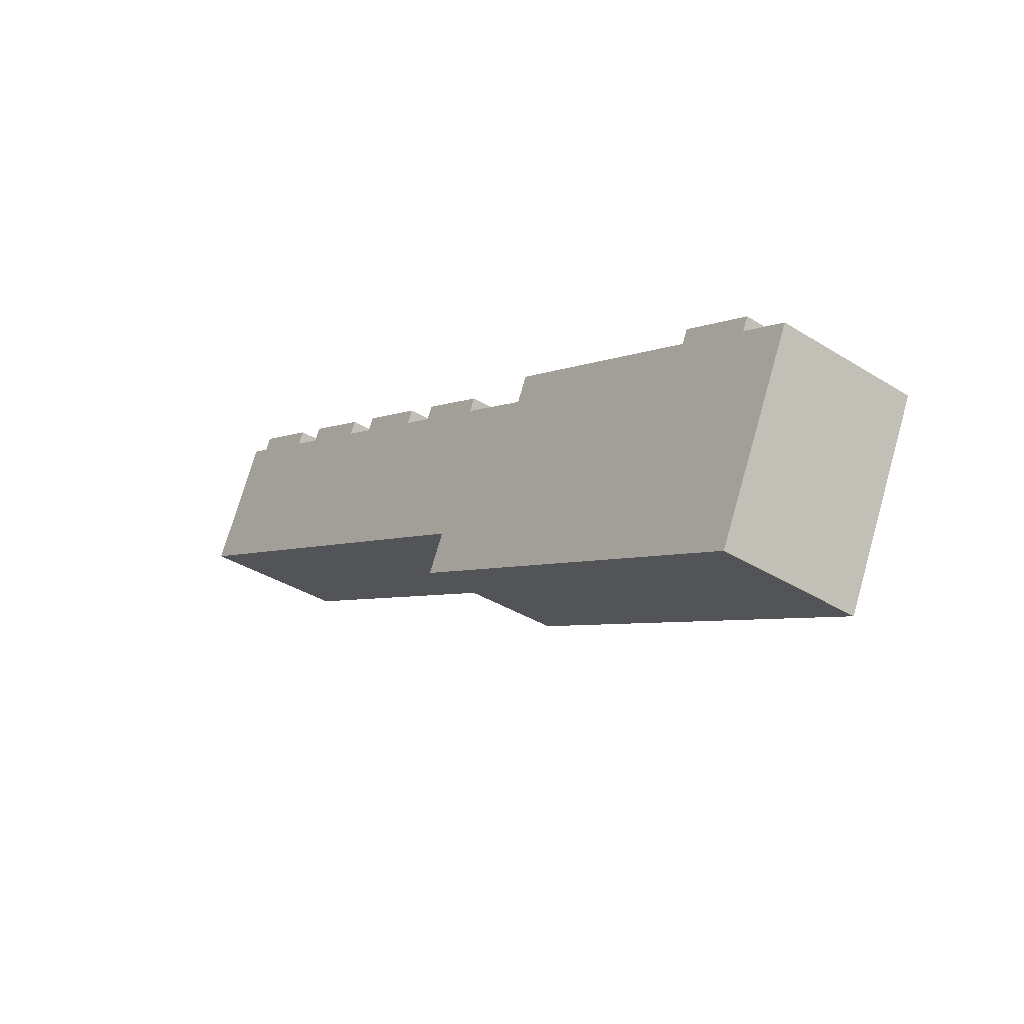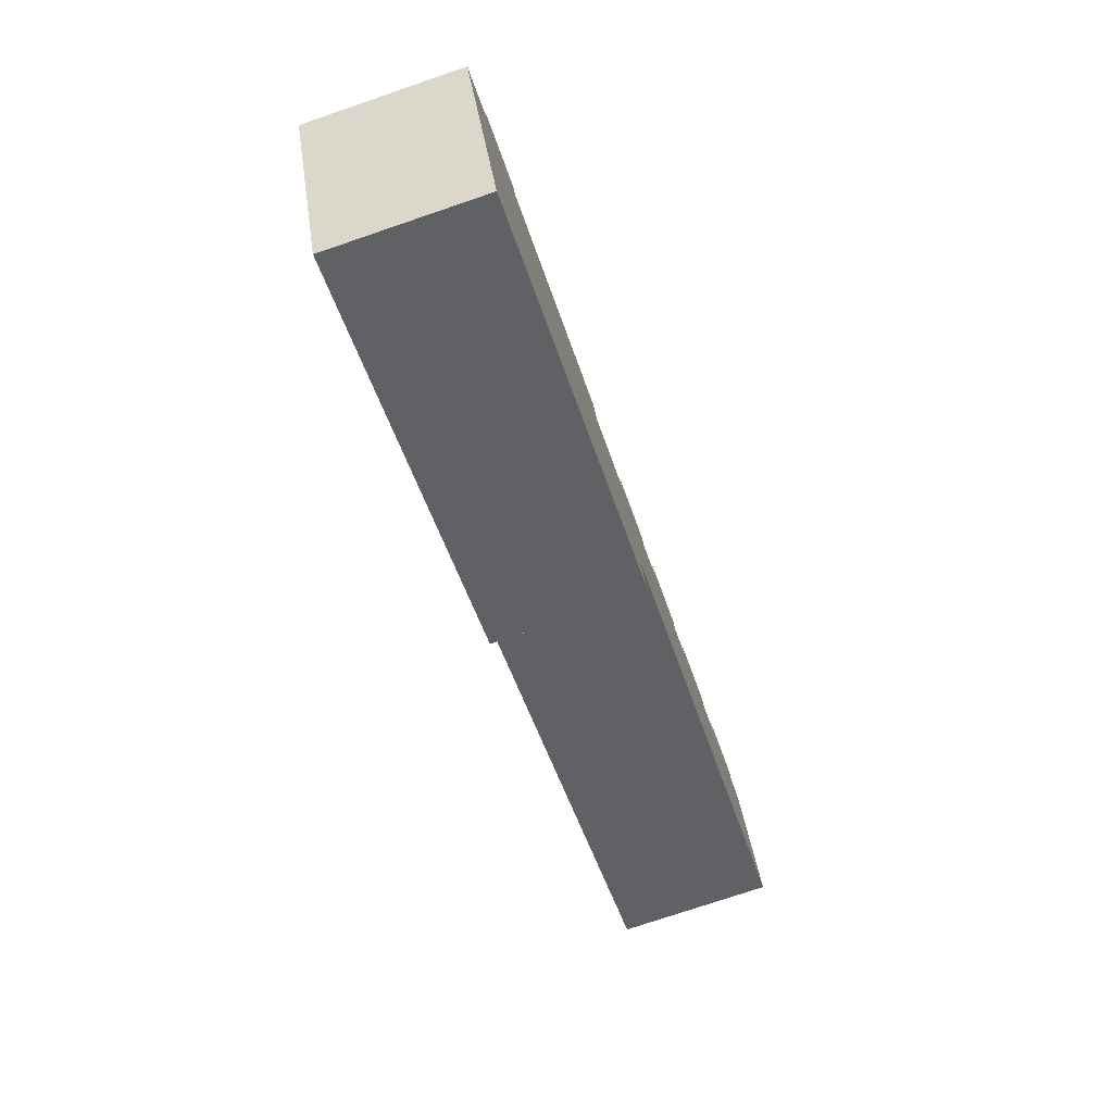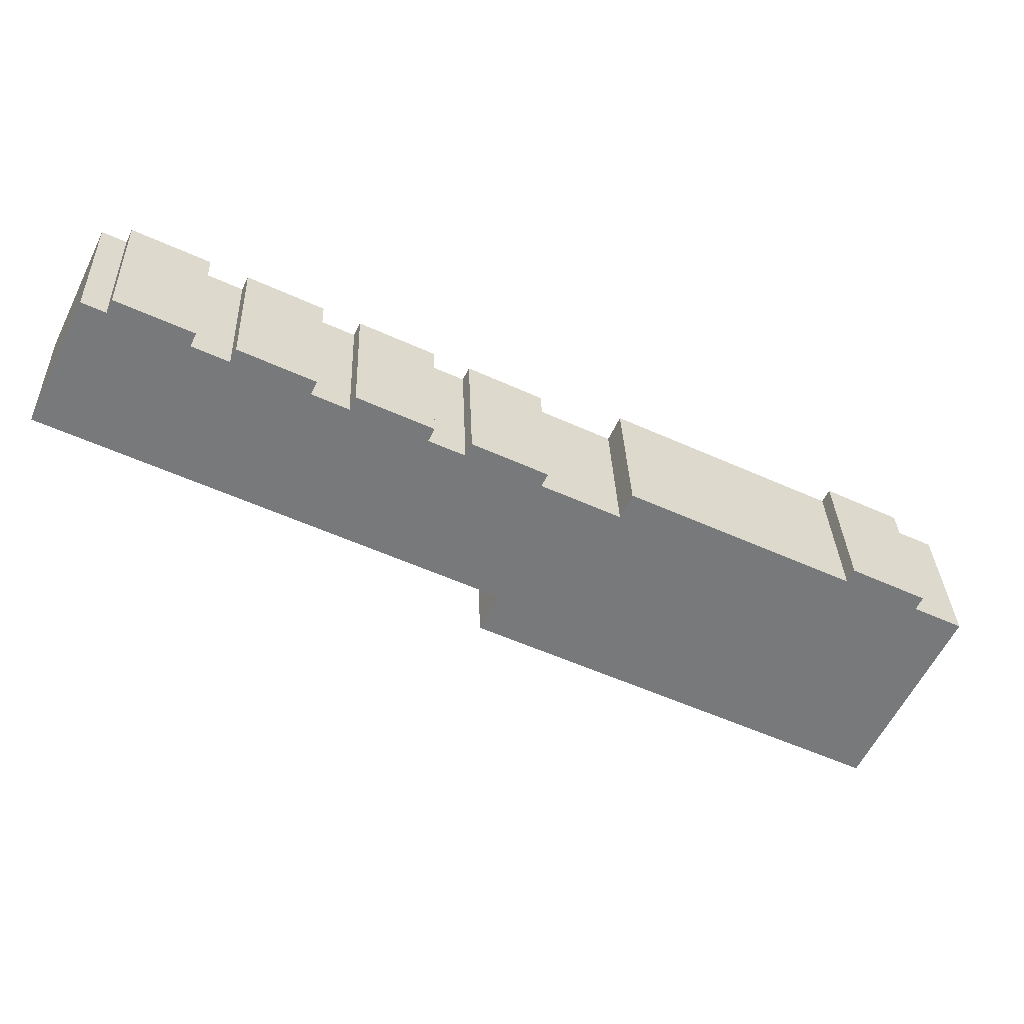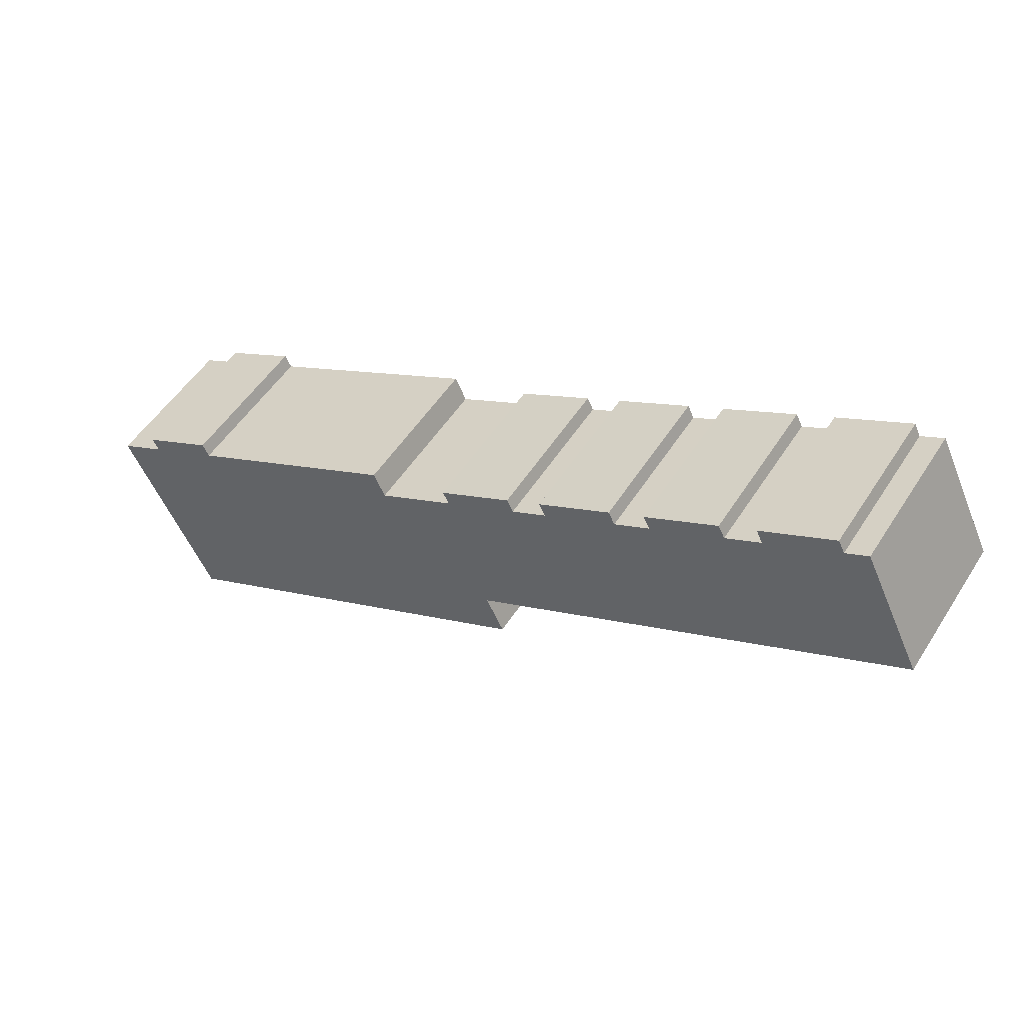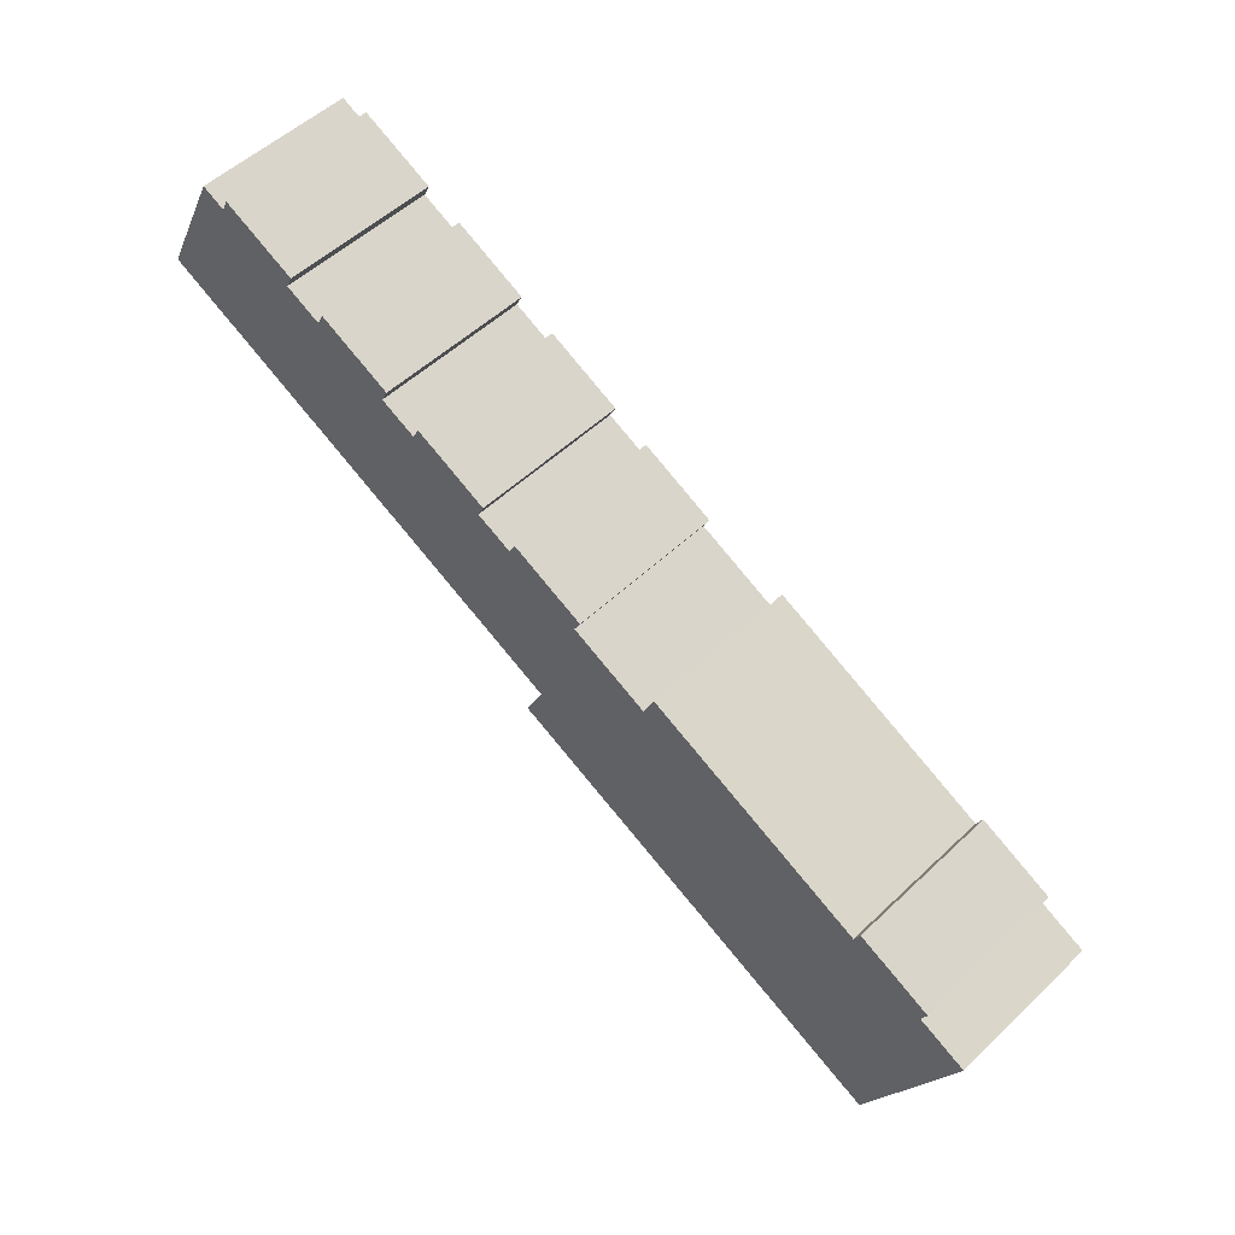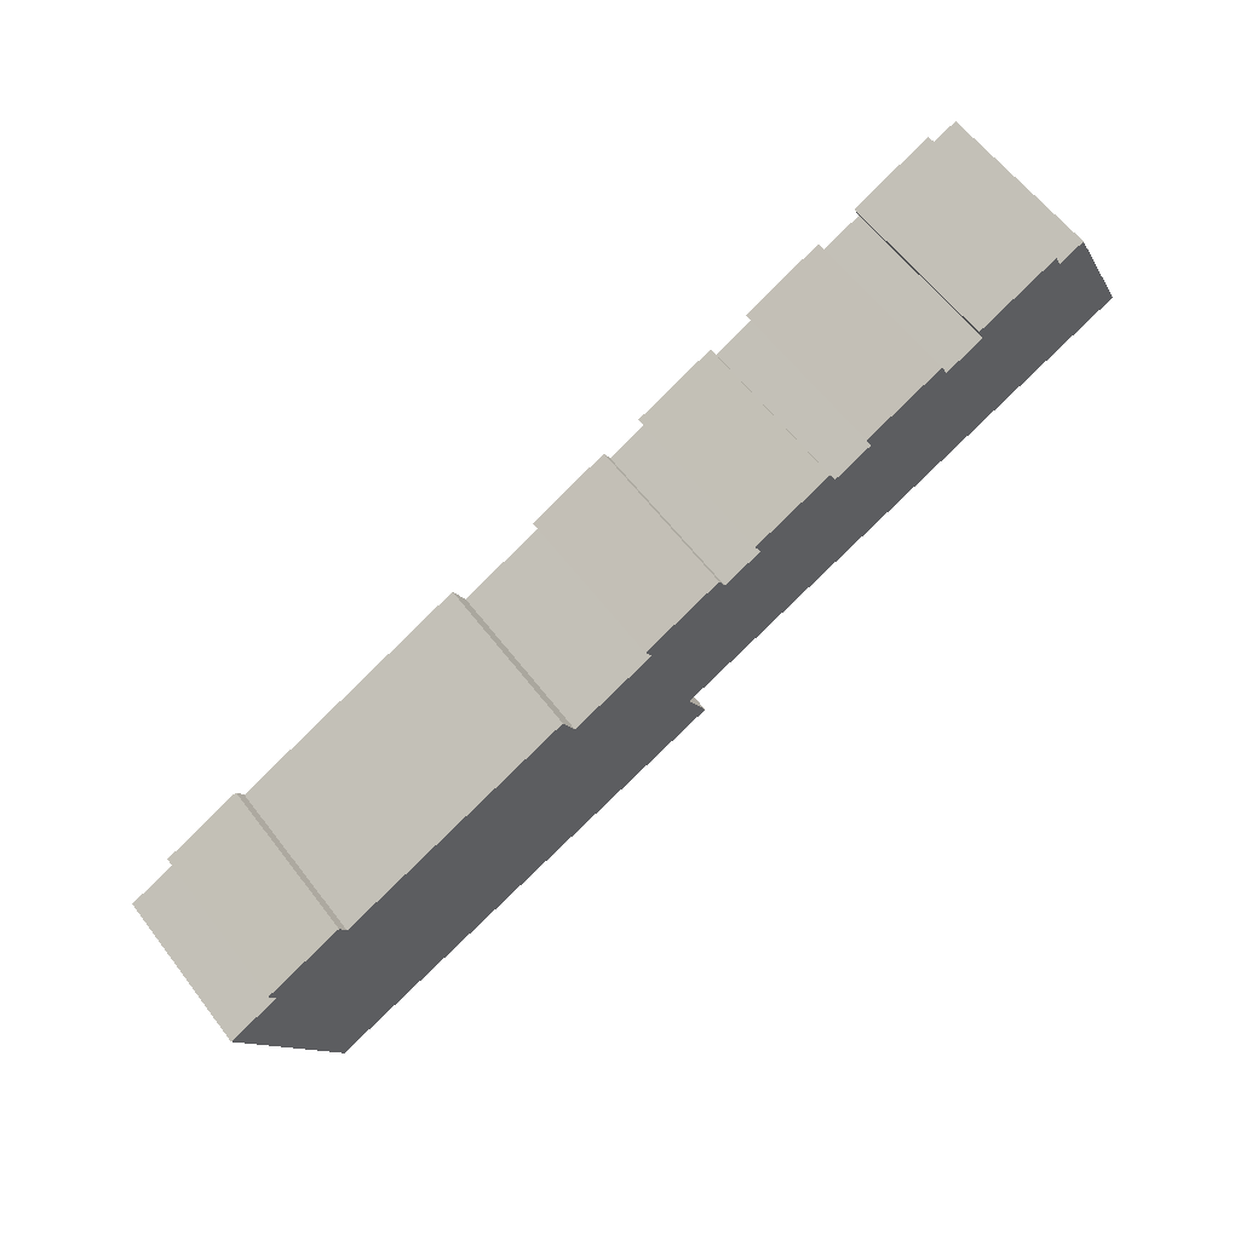
<metadata>
{"format":"obj","ext":"obj","renderer":"f3d","projection":"perspective","resolution":1024,"background":"white","views":[{"elev":-36.6,"azim":51.0,"up":"+Z"},{"elev":-74.7,"azim":108.8,"up":"+Z"},{"elev":32.5,"azim":-2.1,"up":"+Z"},{"elev":51.6,"azim":-148.4,"up":"+Z"},{"elev":52.2,"azim":44.4,"up":"+Z"},{"elev":61.0,"azim":142.7,"up":"+Z"}]}
</metadata>
<code>
v  58.88 10.63 -28.88
v  60.6 10.63 -16.85
v  63.94 10.63 -18.47
v  60.65 10.63 -16.75
v  55.9 10.63 -13.44
v  61.04 10.63 -15.96
v  57.73 10.63 -31.24
v  57.64 10.63 -31.41
v  55.45 10.63 -14.35
v  32 10.63 -18.91
v  55.51 10.63 -14.24
v  39.22 10.63 -8.577
v  40.03 10.63 -6.844
v  34.87 10.63 -6.454
v  33.77 10.63 -5.919
v  29.54 10.63 -17.62
v  30.79 10.63 -15.05
v  29.5 10.63 -17.7
v  30.75 10.63 -15.14
v  29.08 10.63 -2.512
v  34.23 10.63 -5.047
v  30.71 10.63 -15.01
v  28.64 10.63 -3.411
v  0.164 10.63 -0.08
v  26.16 10.63 -2.199
v  21 10.63 0.32
v  21.45 10.63 1.232
v  18.52 10.63 1.536
v  13.39 10.63 4.04
v  13.84 10.63 4.956
v  10.91 10.63 5.251
v  5.762 10.63 7.768
v  6.201 10.63 8.669
v  4.173 10.63 8.544
v  0.993 10.63 2.034
v  0 10.63 6.511e-16
v  11.35 10.63 6.157
v  18.96 10.63 2.433
v  26.6 10.63 -1.297
v  29.5 1.084e-15 -17.7
v  29.54 1.079e-15 -17.62
v  30.79 9.214e-16 -15.05
v  30.75 9.269e-16 -15.14
v  0 0 0
v  4.173 -5.232e-16 8.544
v  0.993 -1.245e-16 2.034
v  5.762 -4.757e-16 7.768
v  6.201 -5.308e-16 8.669
v  13.39 -2.474e-16 4.04
v  13.84 -3.035e-16 4.956
v  21 -1.959e-17 0.32
v  21.45 -7.544e-17 1.232
v  28.64 2.089e-16 -3.411
v  29.08 1.538e-16 -2.512
v  39.22 5.252e-16 -8.577
v  40.03 4.191e-16 -6.844
v  55.45 8.784e-16 -14.35
v  55.9 8.229e-16 -13.44
v  55.51 8.719e-16 -14.24
v  30.71 9.188e-16 -15.01
v  0.164 4.899e-18 -0.08
v  32 1.158e-15 -18.91
v  57.64 1.924e-15 -31.41
v  11.35 -3.77e-16 6.157
v  10.91 -3.215e-16 5.251
v  18.96 -1.49e-16 2.433
v  18.52 -9.405e-17 1.536
v  26.6 7.942e-17 -1.297
v  26.16 1.347e-16 -2.199
v  34.23 3.09e-16 -5.047
v  33.77 3.624e-16 -5.919
v  34.87 3.952e-16 -6.454
v  61.04 9.772e-16 -15.96
v  60.6 1.032e-15 -16.85
v  63.94 1.131e-15 -18.47
v  60.65 1.026e-15 -16.75
v  58.88 1.768e-15 -28.88
v  57.73 1.913e-15 -31.24
g defaultobject
f 1 2 3
f 4 5 6
f 5 4 2
f 5 2 1
f 5 1 7
f 5 7 8
f 5 8 9
f 9 8 10
f 5 9 11
f 9 10 12
f 9 12 13
f 12 10 14
f 14 10 15
f 10 16 17
f 16 10 18
f 17 16 19
f 15 20 21
f 20 15 10
f 20 10 17
f 20 17 22
f 20 22 23
f 23 22 24
f 23 24 25
f 25 24 26
f 25 26 27
f 26 24 28
f 28 24 29
f 28 29 30
f 29 24 31
f 31 24 32
f 31 32 33
f 32 24 34
f 34 24 35
f 35 24 36
f 33 37 31
f 30 38 28
f 27 39 25
f 40 16 18
f 16 40 19
f 19 40 17
f 17 40 41
f 17 41 42
f 42 41 43
f 44 35 36
f 35 44 34
f 34 44 45
f 45 44 46
f 47 33 32
f 33 47 48
f 49 30 29
f 30 49 50
f 51 27 26
f 27 51 52
f 53 20 23
f 20 53 54
f 55 13 12
f 13 55 56
f 57 11 9
f 11 57 5
f 5 57 58
f 58 57 59
f 42 22 17
f 22 42 24
f 24 42 60
f 24 60 61
f 24 61 36
f 36 61 44
f 10 40 18
f 40 10 8
f 40 8 62
f 62 8 63
f 45 32 34
f 32 45 47
f 48 37 33
f 37 48 64
f 65 29 31
f 29 65 49
f 50 38 30
f 38 50 66
f 67 26 28
f 26 67 51
f 52 39 27
f 39 52 68
f 69 23 25
f 23 69 53
f 54 21 20
f 21 54 70
f 71 14 15
f 14 71 12
f 12 71 55
f 55 71 72
f 56 9 13
f 9 56 57
f 58 6 5
f 6 58 73
f 74 3 2
f 3 74 75
f 64 31 37
f 31 64 65
f 66 28 38
f 28 66 67
f 68 25 39
f 25 68 69
f 70 15 21
f 15 70 71
f 73 4 6
f 4 73 2
f 2 73 74
f 74 73 76
f 75 1 3
f 1 75 77
f 1 77 7
f 7 77 8
f 8 77 78
f 8 78 63
f 58 76 73
f 76 58 74
f 54 71 70
f 52 69 68
f 50 67 66
f 48 65 64
f 71 42 72
f 42 71 60
f 60 71 61
f 61 71 53
f 53 71 54
f 61 53 69
f 61 69 51
f 51 69 52
f 61 51 67
f 61 67 49
f 49 67 50
f 61 49 65
f 61 65 47
f 47 65 48
f 61 47 45
f 61 45 46
f 61 46 44
f 74 77 75
f 77 74 78
f 78 74 63
f 63 74 62
f 62 74 57
f 57 74 58
f 57 58 59
f 62 57 55
f 55 57 56
f 62 55 72
f 62 72 42
f 62 42 41
f 62 41 40
f 41 42 43

</code>
